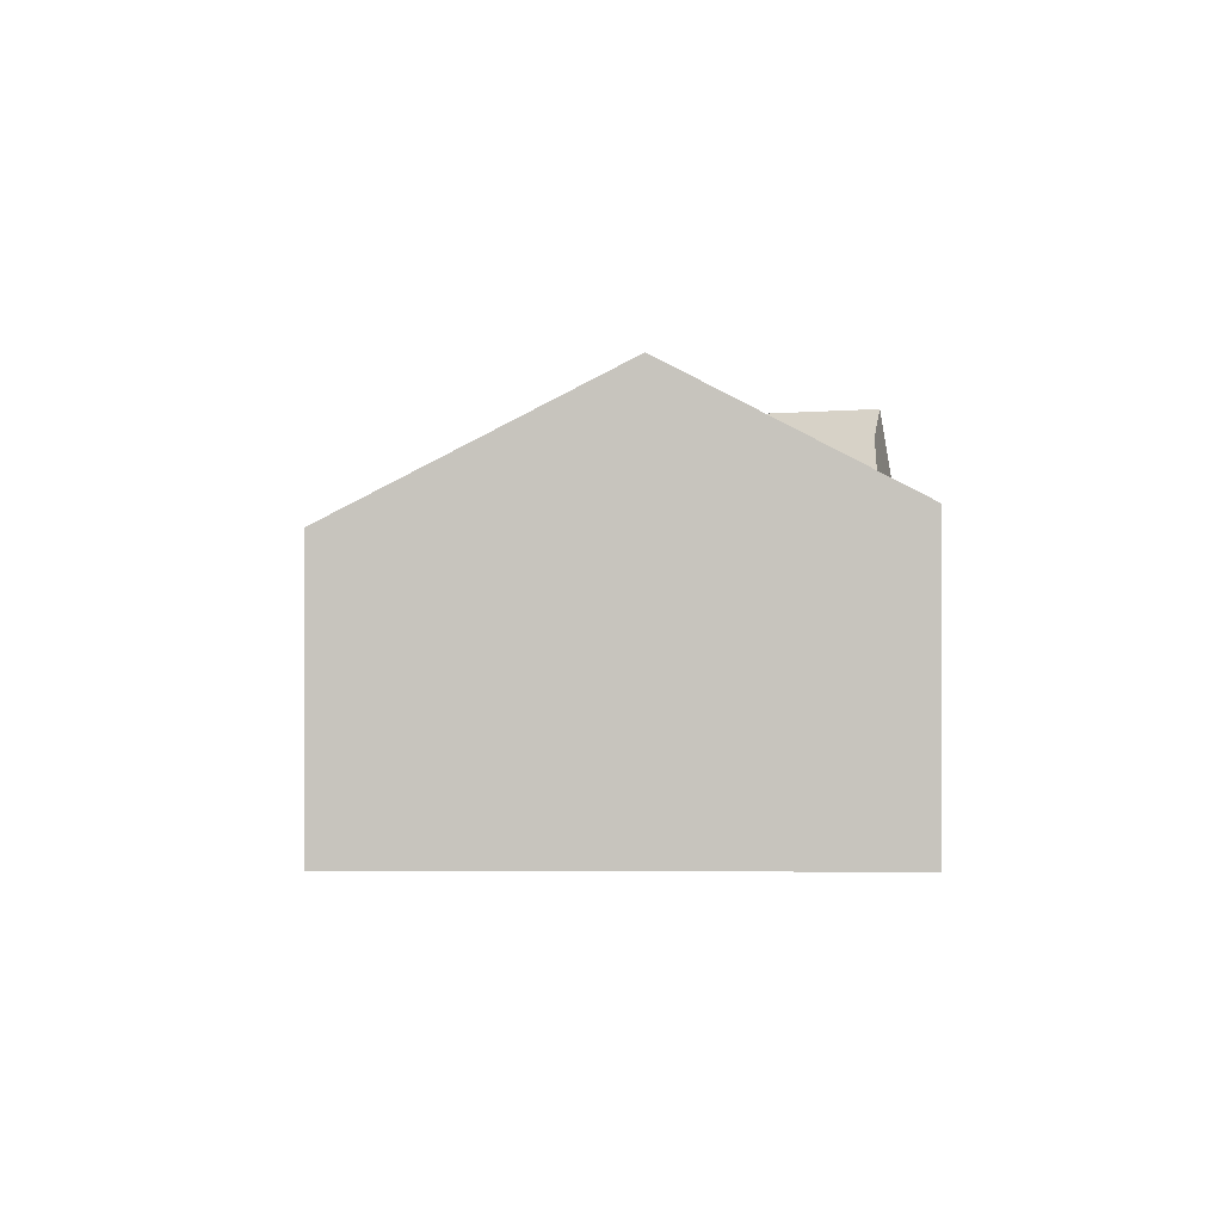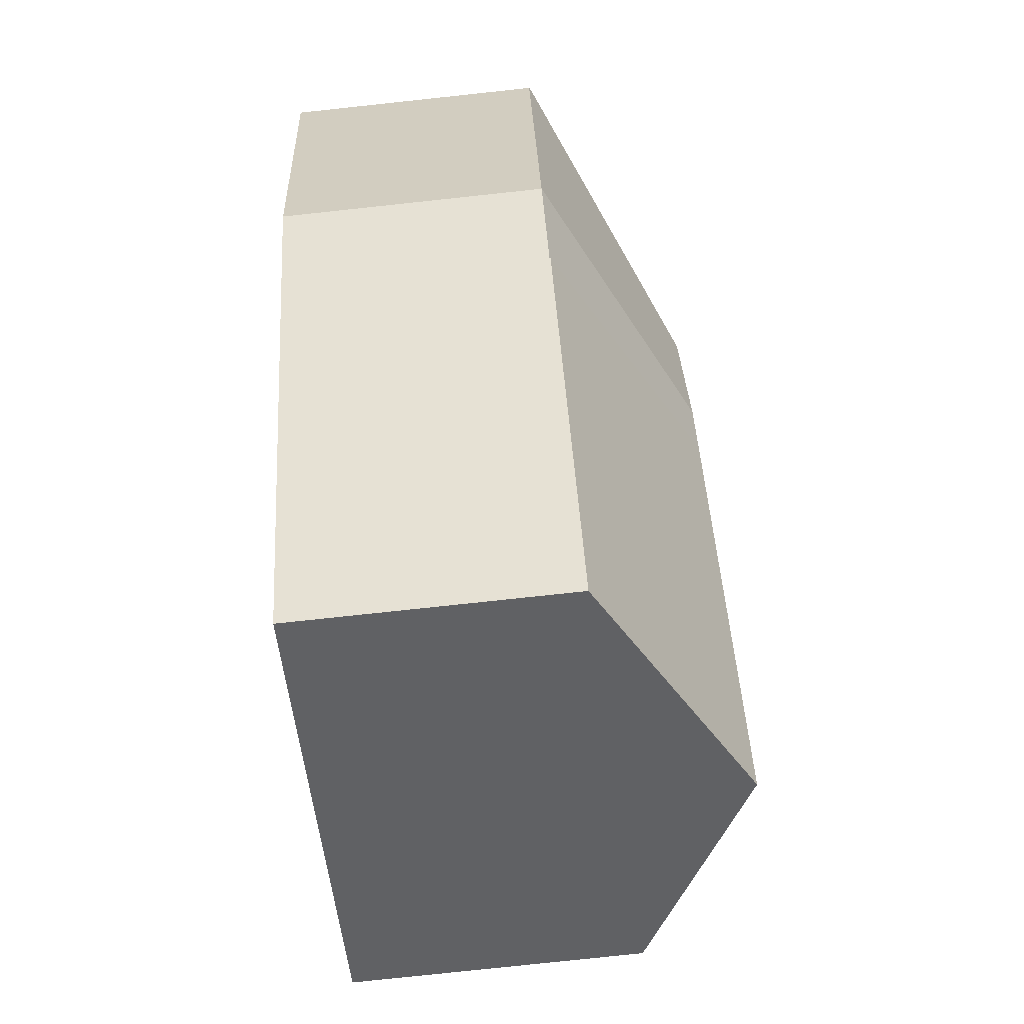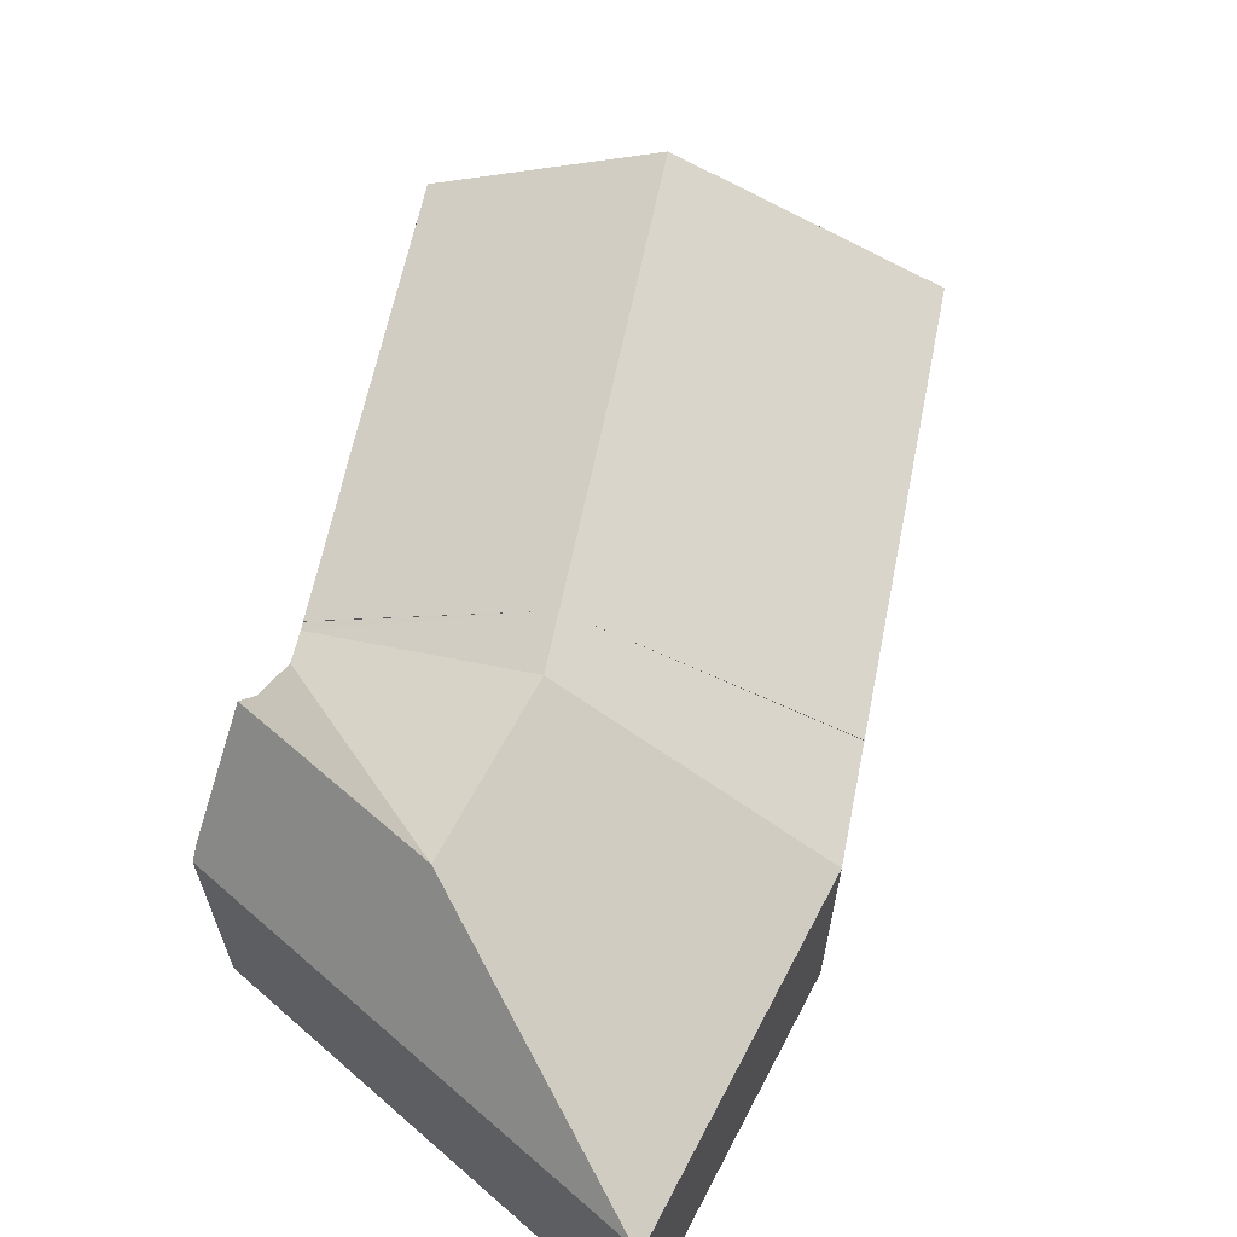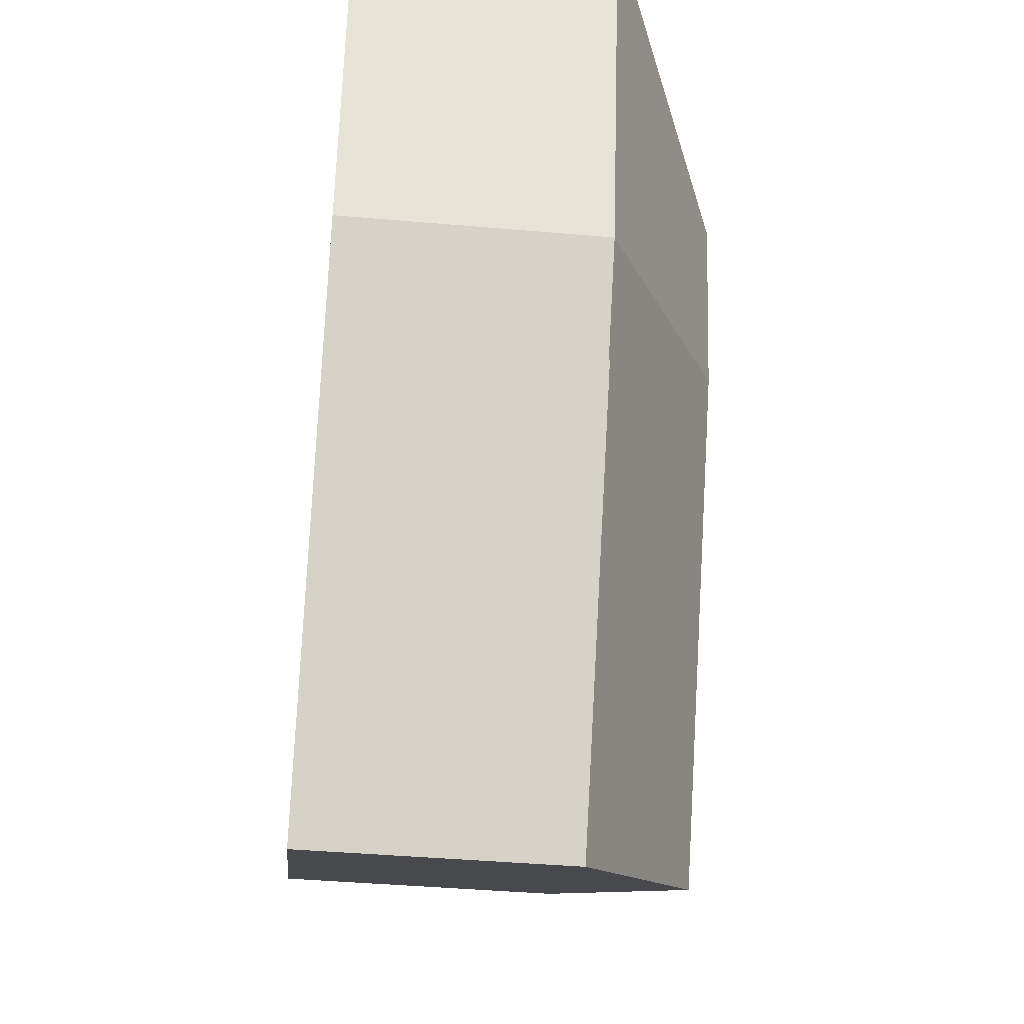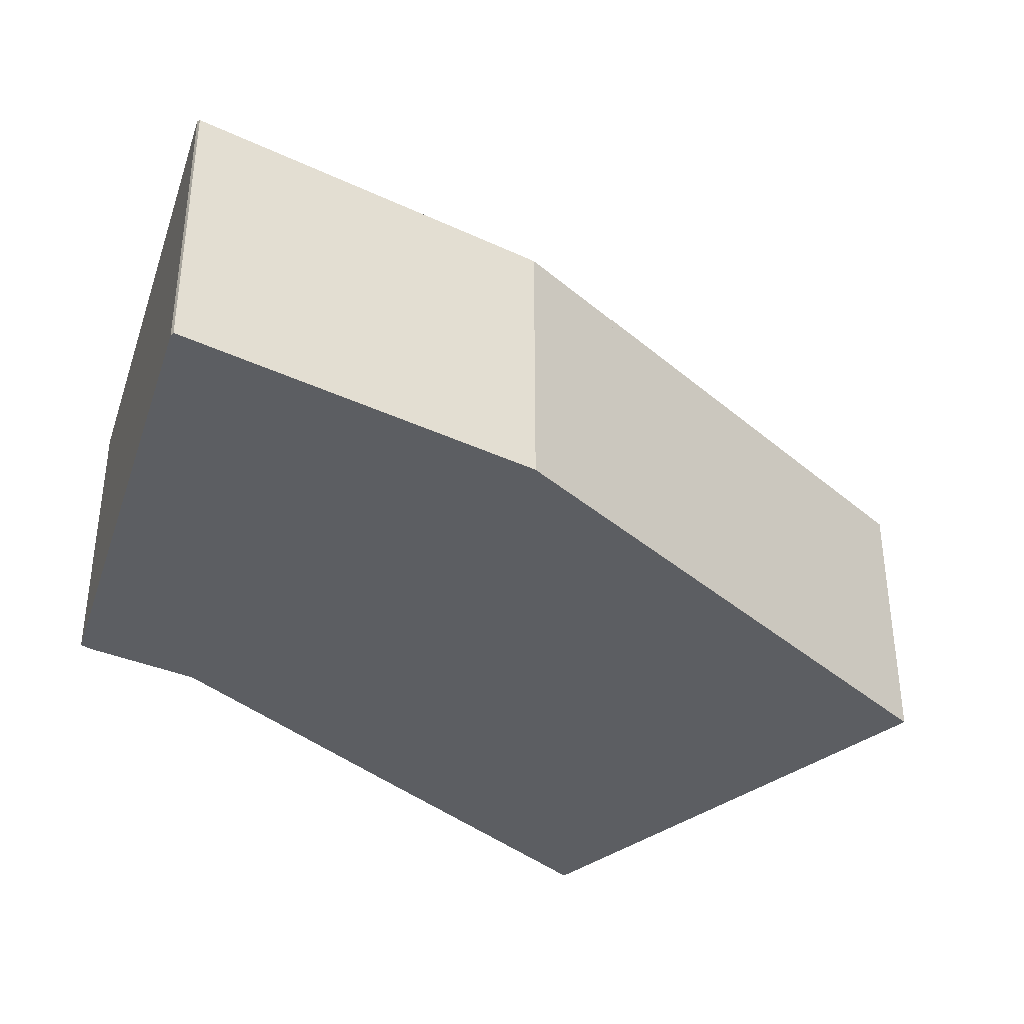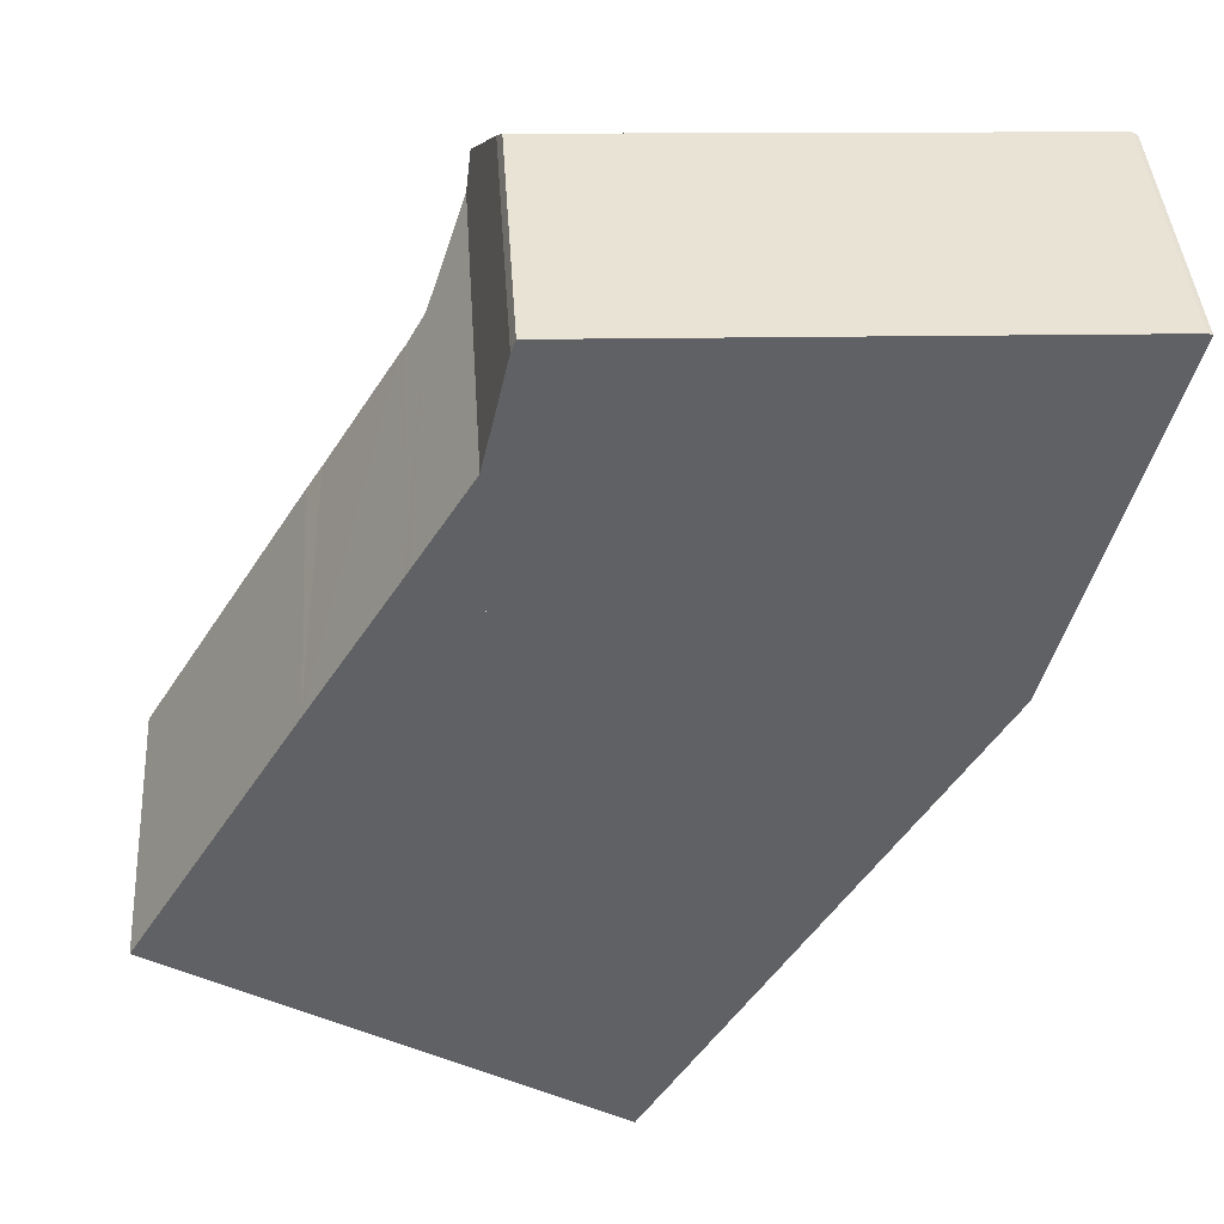
<metadata>
{"format":"obj","ext":"obj","renderer":"f3d","projection":"perspective","resolution":1024,"background":"white","views":[{"elev":0.1,"azim":-147.7,"up":"+Y"},{"elev":-79.3,"azim":96.1,"up":"+Z"},{"elev":63.6,"azim":43.3,"up":"+Y"},{"elev":-42.9,"azim":84.1,"up":"+Z"},{"elev":-37.7,"azim":74.6,"up":"+Y"},{"elev":41.3,"azim":-3.7,"up":"+Z"}]}
</metadata>
<code>
v  21.56 6.89 15.39
v  21.39 6.977 15.44
v  21.45 6.947 15.44
v  13.62 10.44 13.2
v  19.03 6.891 6.328
v  12.33 10.44 8.574
v  9.729 6.977 15.87
v  8.083 10.44 13.4
v  8.704 6.977 15.9
v  8.59 7.384 15.61
v  17.4 6.892 3.704
v  11.51 10.44 7.257
v  6.523 7.364 10.53
v  6.404 7.365 10.34
v  6.991 7.489 11.28
v  7.953 9.66 12.83
v  8.704 -9.739e-16 15.9
v  9.729 -9.716e-16 15.87
v  21.39 -9.457e-16 15.44
v  21.45 -9.455e-16 15.44
v  21.56 -9.426e-16 15.39
v  19.03 -3.875e-16 6.328
v  17.4 -2.268e-16 3.704
v  11.51 -4.444e-16 7.257
v  6.404 -6.329e-16 10.34
v  8.59 -9.56e-16 15.61
v  7.953 -7.858e-16 12.83
v  8.083 -8.204e-16 13.4
v  6.523 -6.447e-16 10.53
v  6.991 -6.908e-16 11.28
v  10.56 7.171 -6.368
v  5.091 10.44 -3.07
v  10.98 6.918 -6.623
v  17.4 6.918 3.704
v  1.387 8.226 -0.836
v  0 7.397 4.529e-16
v  4.157 7.384 6.736
v  4.566 7.39 7.372
v  6.404 7.388 10.34
v  10.98 4.055e-16 -6.623
v  10.56 3.899e-16 -6.368
v  5.091 1.88e-16 -3.07
v  0 0 0
v  1.387 5.119e-17 -0.836
v  4.157 -4.125e-16 6.736
v  4.566 -4.514e-16 7.372
g defaultobject
f 1 2 3
f 2 1 4
f 4 1 5
f 4 5 6
f 4 7 2
f 7 4 8
f 7 8 9
f 9 8 10
f 11 6 5
f 6 11 12
f 13 12 14
f 12 13 6
f 15 6 13
f 6 15 4
f 16 4 15
f 4 16 8
f 17 7 9
f 7 17 2
f 2 17 18
f 2 18 19
f 2 19 3
f 3 19 20
f 20 1 3
f 1 20 21
f 1 22 5
f 22 1 21
f 5 23 11
f 23 5 22
f 23 12 11
f 12 23 14
f 14 23 24
f 14 24 25
f 26 9 10
f 9 26 17
f 16 10 8
f 10 16 27
f 10 27 26
f 26 27 28
f 25 13 14
f 13 25 15
f 15 27 16
f 27 15 29
f 29 15 25
f 27 29 30
f 24 29 25
f 29 24 30
f 30 24 27
f 27 24 23
f 27 23 28
f 28 23 26
f 26 23 22
f 26 22 17
f 17 22 18
f 18 22 19
f 19 22 21
f 19 21 20
f 12 31 32
f 31 12 33
f 33 12 34
f 35 12 32
f 12 35 36
f 12 36 37
f 12 37 38
f 12 38 39
f 12 23 34
f 23 12 39
f 23 39 24
f 24 39 25
f 23 33 34
f 33 23 40
f 40 31 33
f 31 40 32
f 32 40 35
f 35 40 41
f 35 41 42
f 35 42 36
f 36 42 43
f 43 42 44
f 43 37 36
f 37 43 45
f 45 38 37
f 38 45 39
f 39 45 25
f 25 45 46
f 24 40 23
f 40 24 25
f 40 25 41
f 41 25 42
f 42 25 46
f 42 46 45
f 42 45 44
f 44 45 43

</code>
